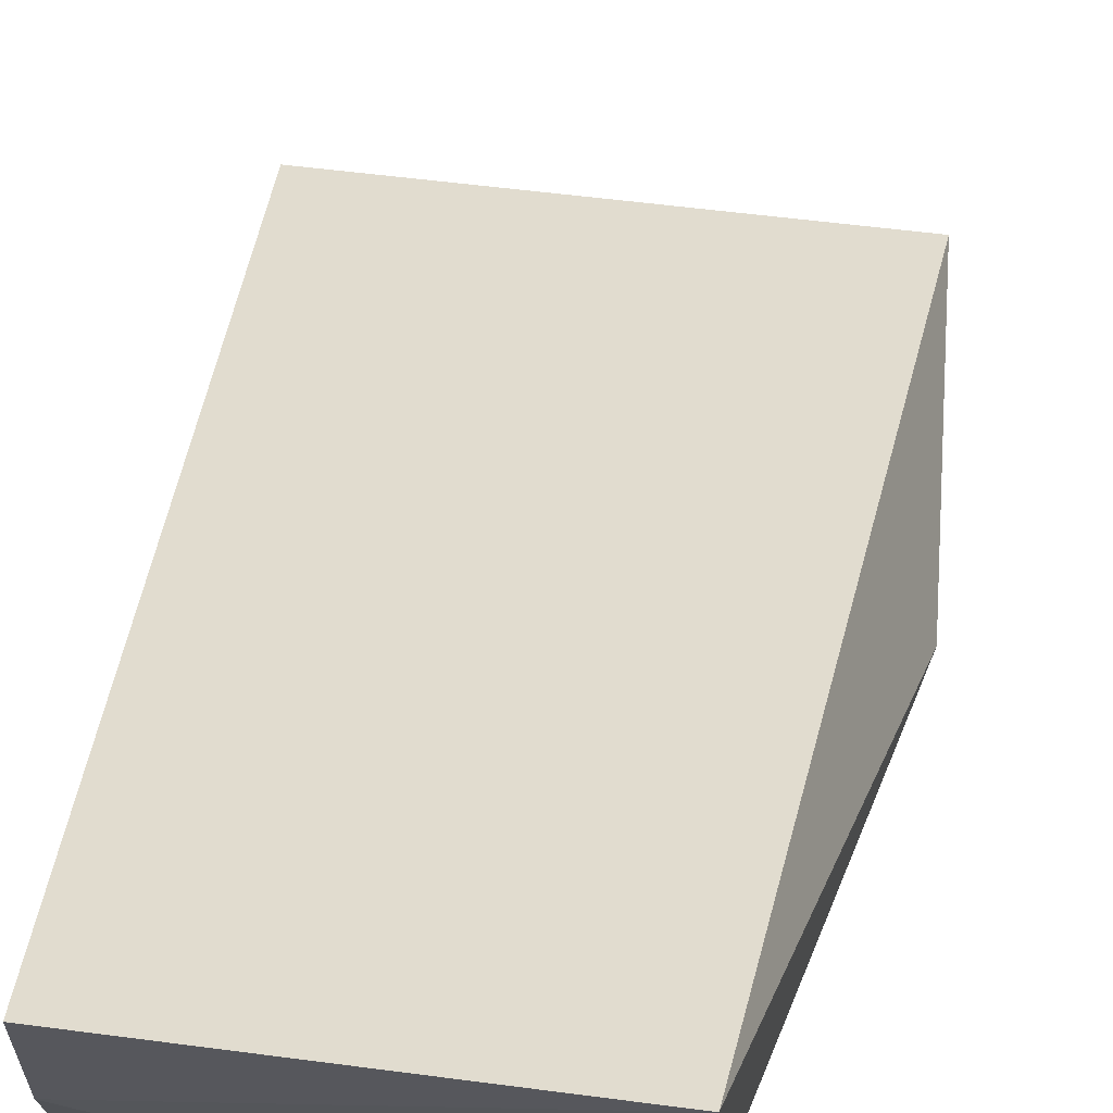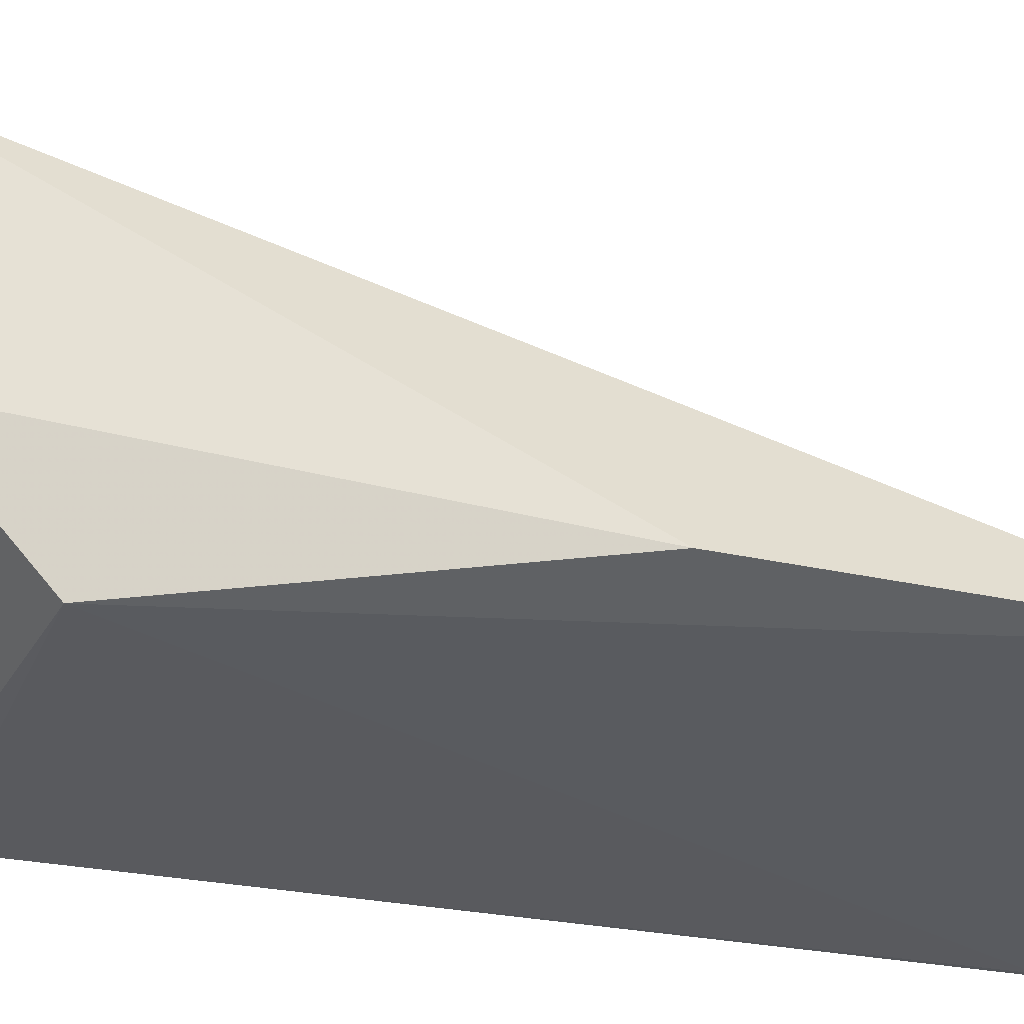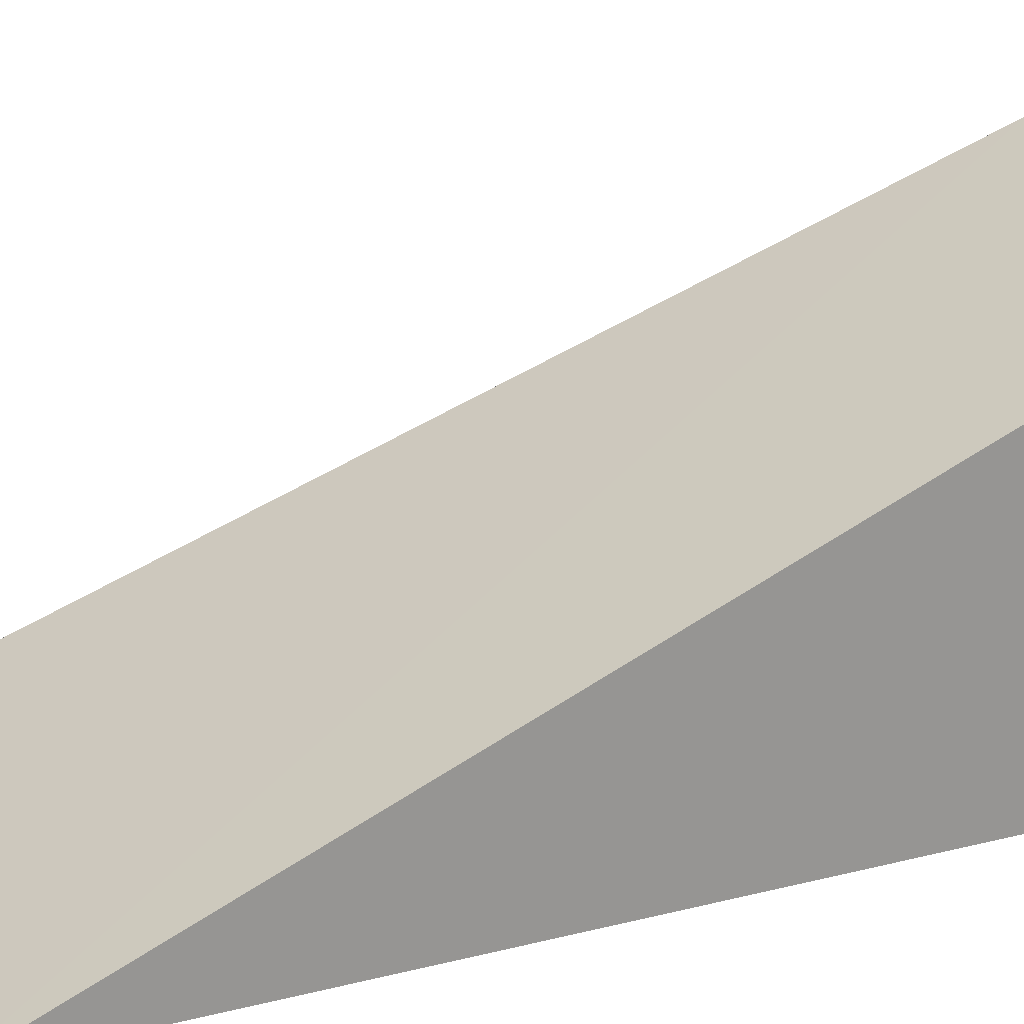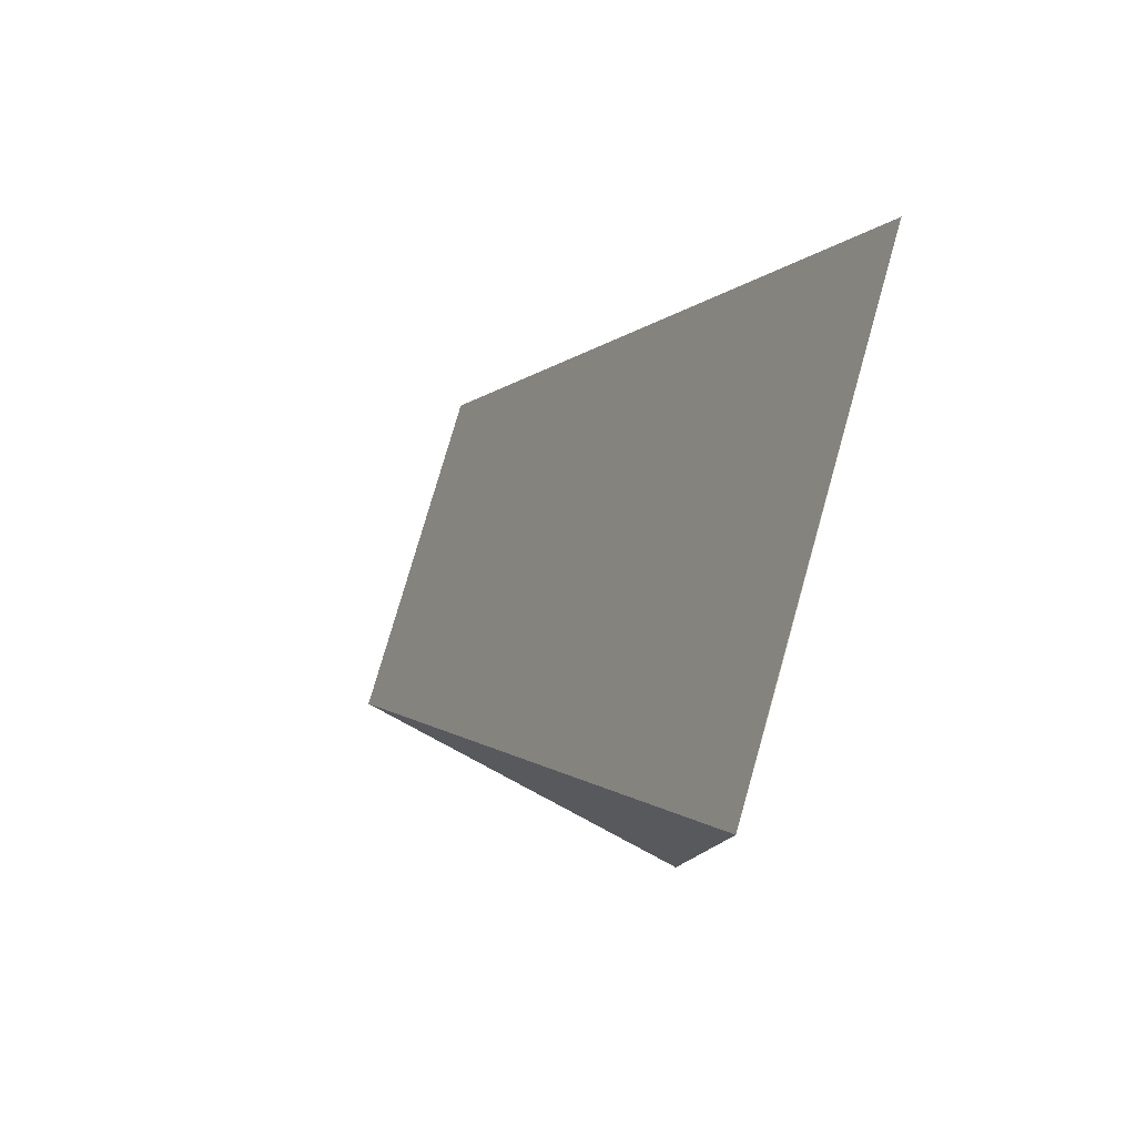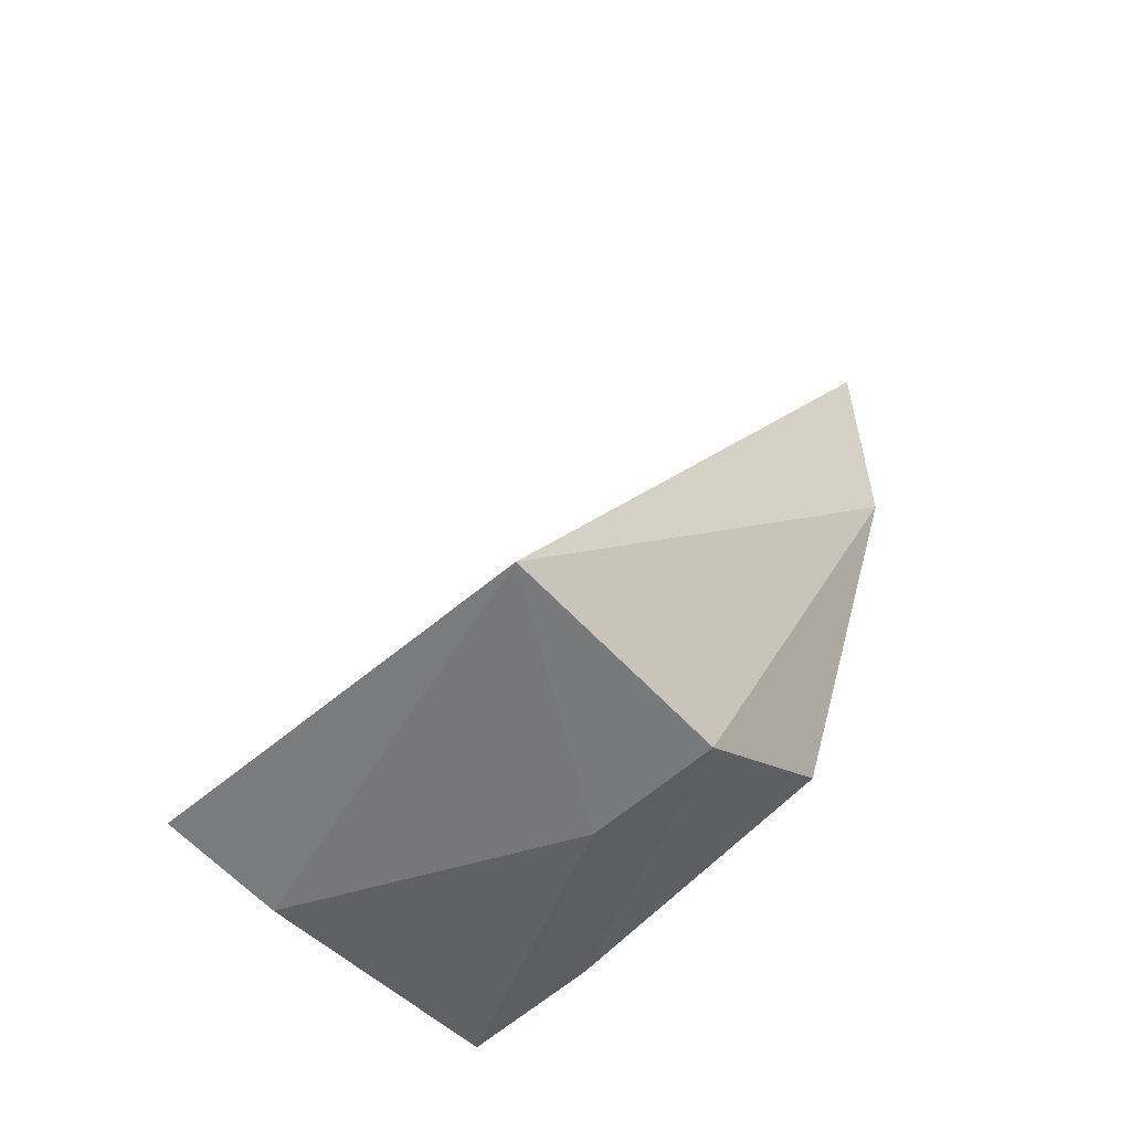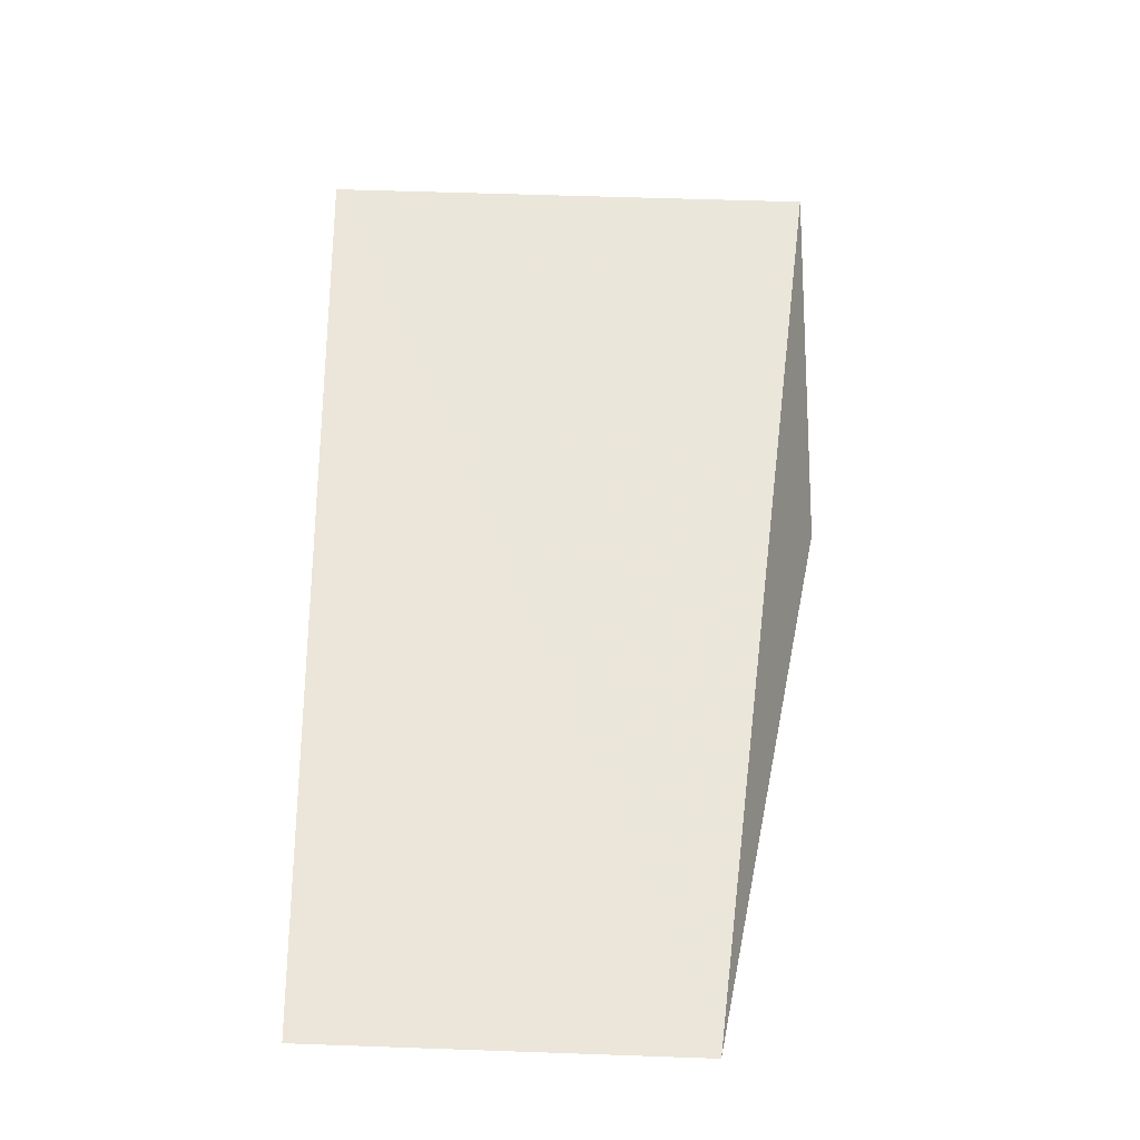
<metadata>
{"format":"obj","ext":"obj","renderer":"f3d","projection":"perspective","resolution":1024,"background":"white","views":[{"elev":58.1,"azim":5.7,"up":"+Z"},{"elev":-32.5,"azim":80.0,"up":"+Z"},{"elev":22.8,"azim":-109.6,"up":"+Z"},{"elev":77.9,"azim":106.4,"up":"+Y"},{"elev":-62.4,"azim":40.9,"up":"+Y"},{"elev":-8.8,"azim":0.0,"up":"+Y"}]}
</metadata>
<code>
v -0.07868 -0.02354 0.01142
v -0.07545 -0.01037 0.001635
v -0.07554 -0.0007984 0.0009344
v -0.08848 -0.000478 0.001067
v -0.08837 -0.02145 0.001884
v -0.07869 -0.01968 0.001595
v -0.08821 -0.02321 0.01144
v -0.07874 -0.02279 0.005314
v -0.08832 -0.0008123 0.001056
v -0.08516 -0.02139 0.001867
v -0.08824 -0.02301 0.00835
v -0.0787 -0.0007226 0.0009522
v -0.08196 -0.02281 0.005309
f 1 2 3
f 1 3 4
f 6 3 2
f 7 1 4
f 7 4 5
f 8 6 2
f 8 2 1
f 9 6 5
f 9 5 4
f 10 8 5
f 10 5 6
f 10 6 8
f 11 7 5
f 11 1 7
f 12 9 4
f 12 4 3
f 12 3 6
f 12 6 9
f 13 11 5
f 13 5 8
f 13 8 1
f 13 1 11

</code>
